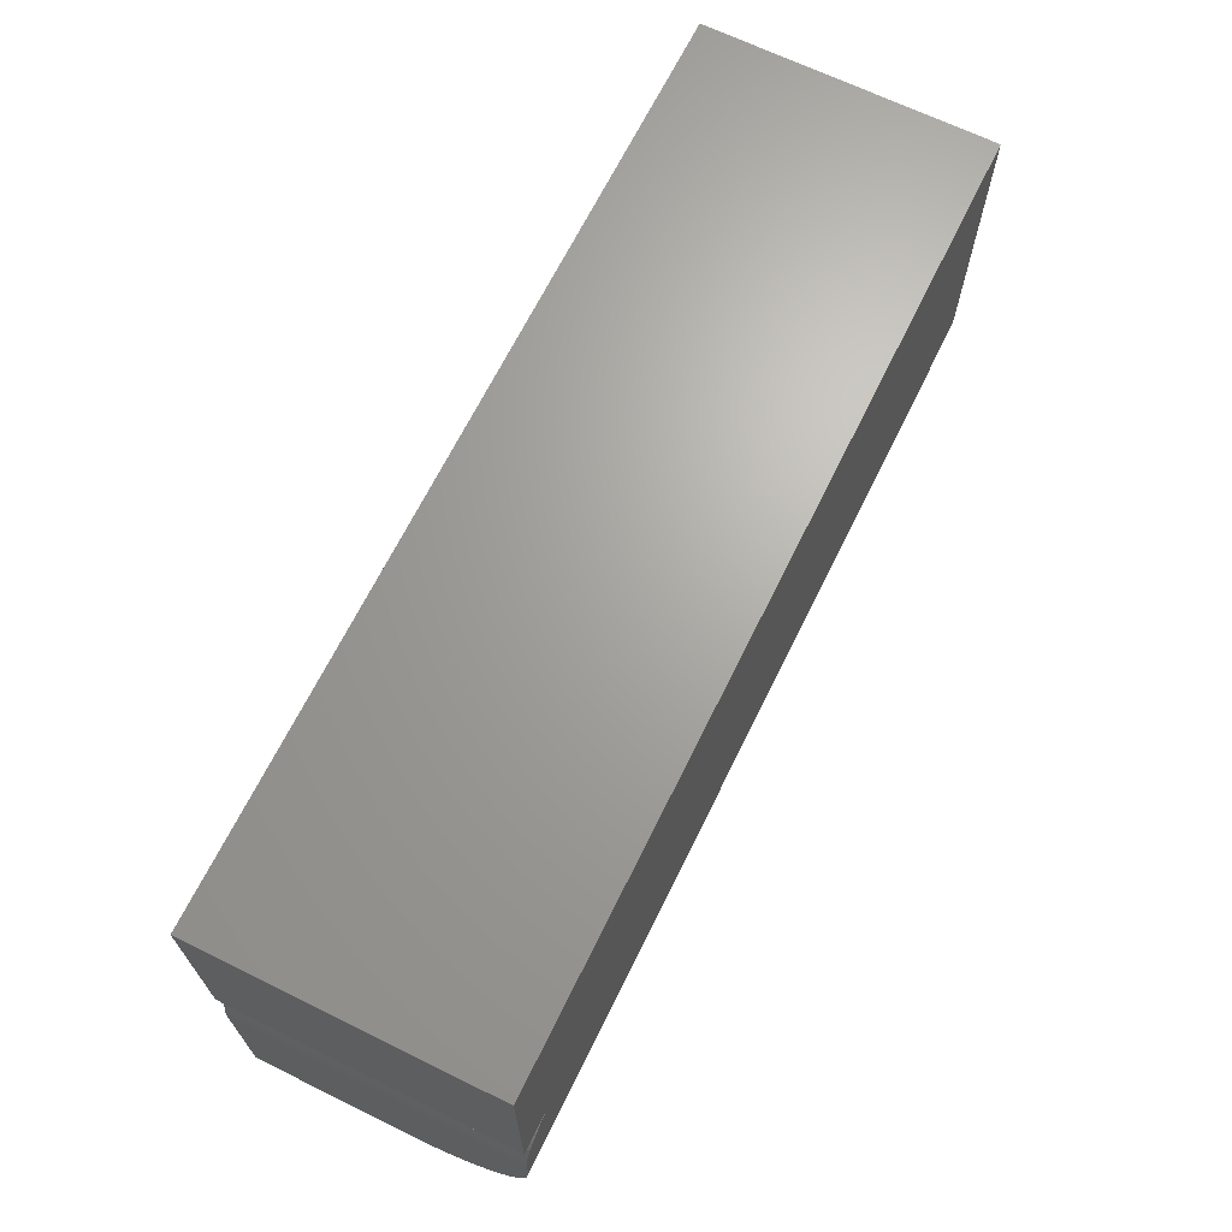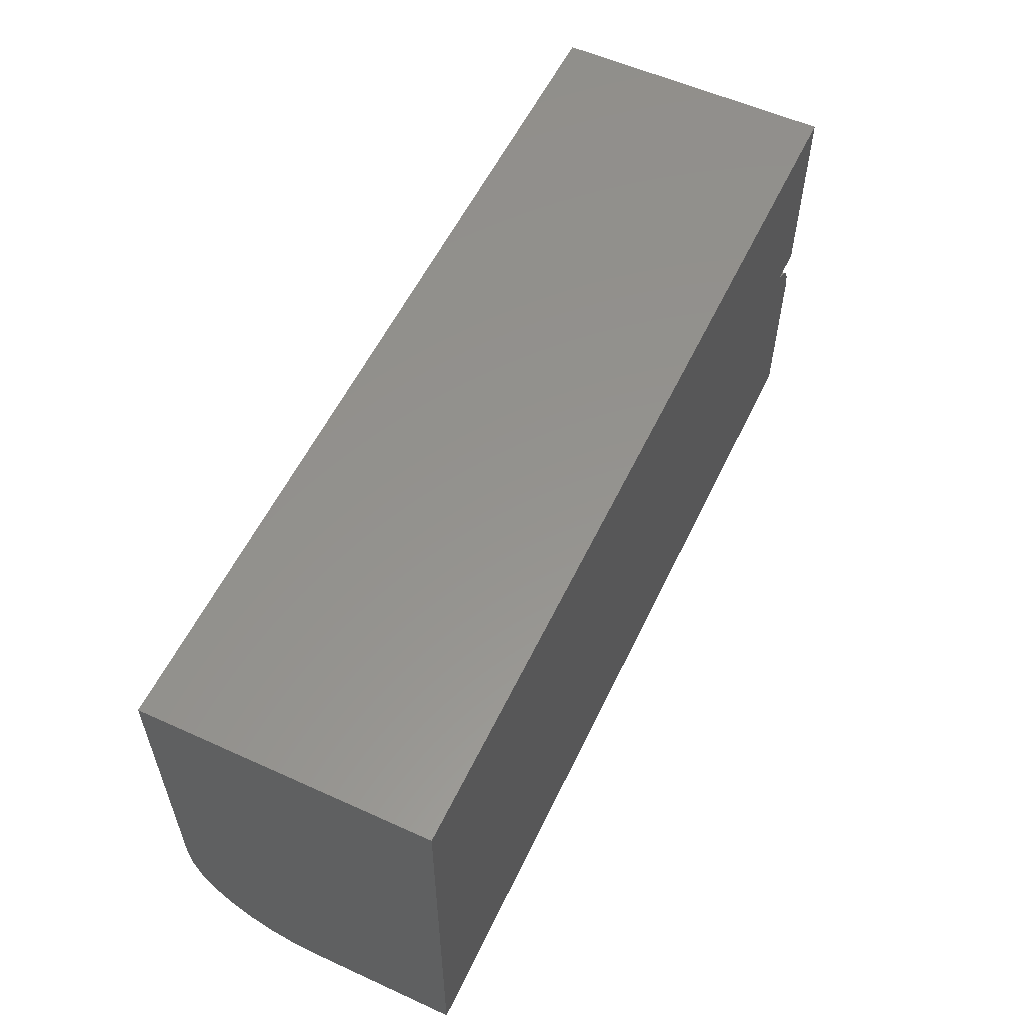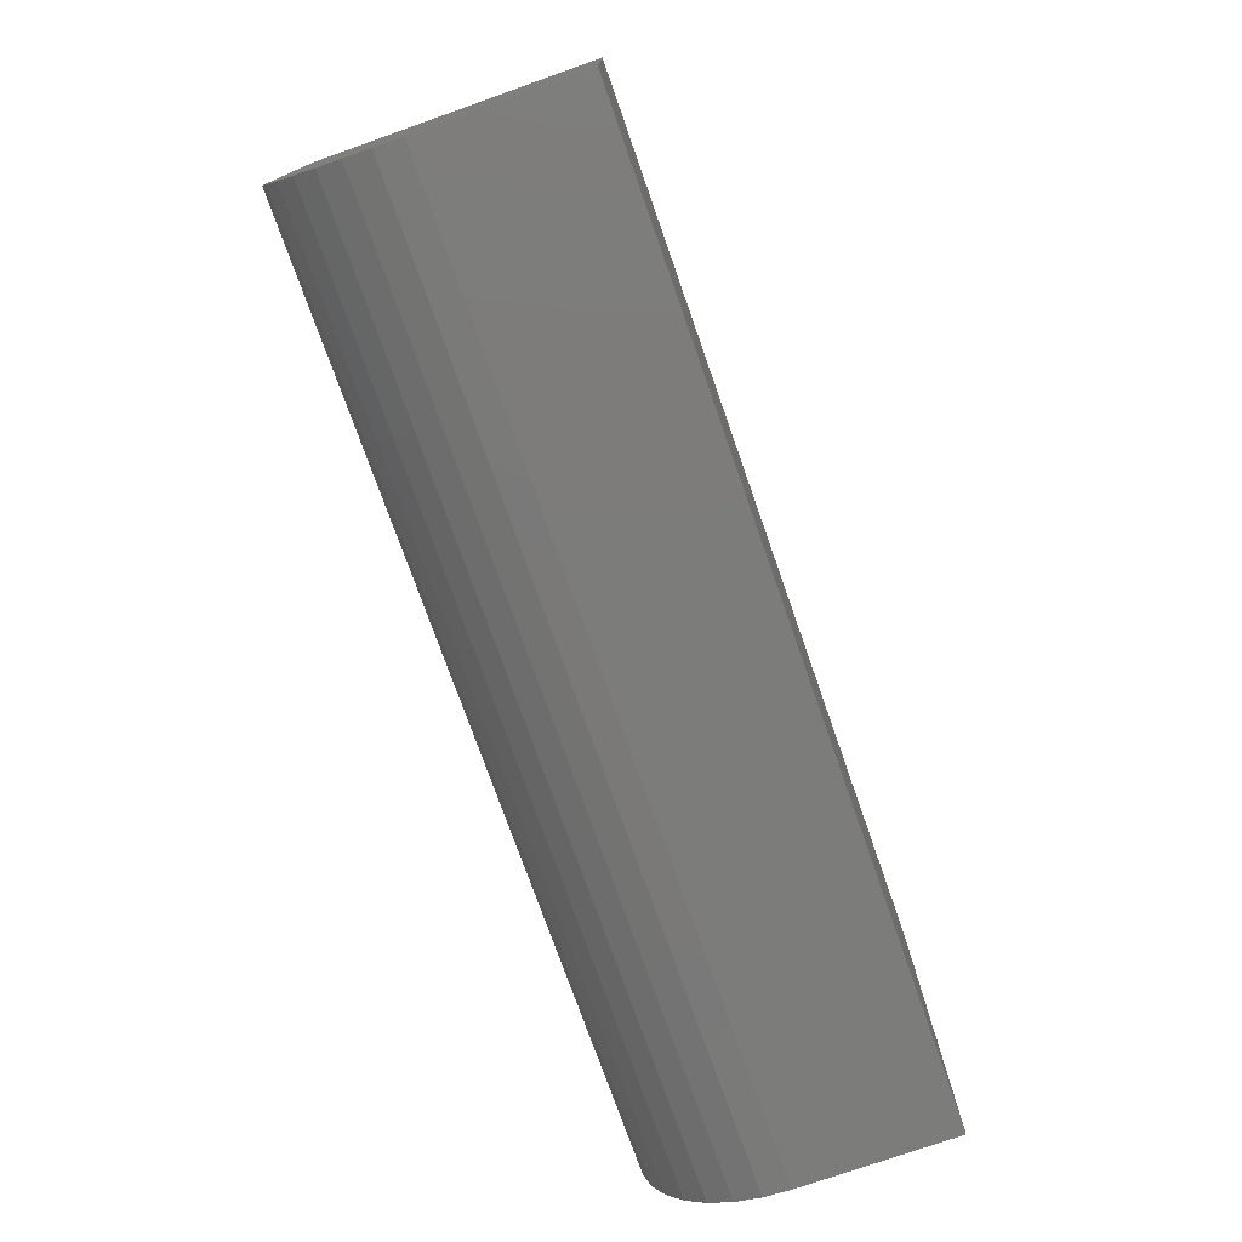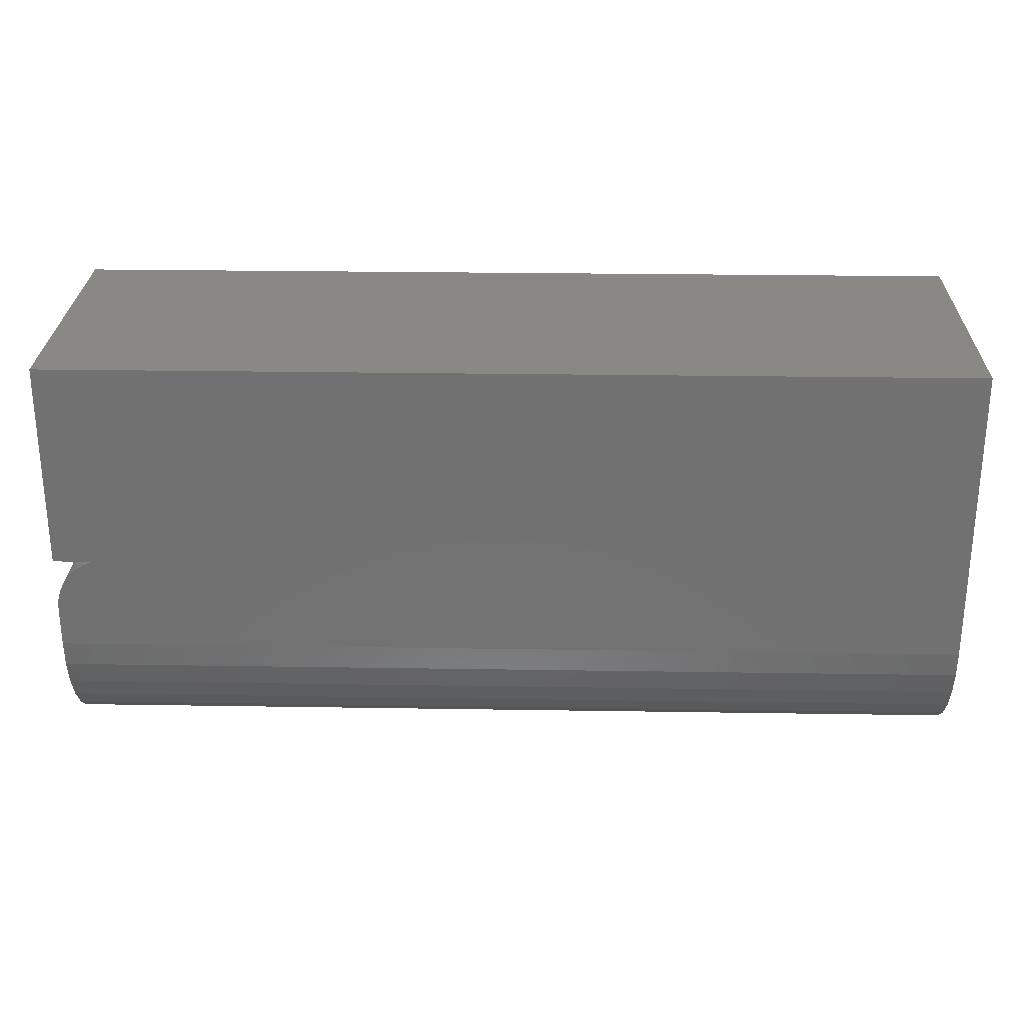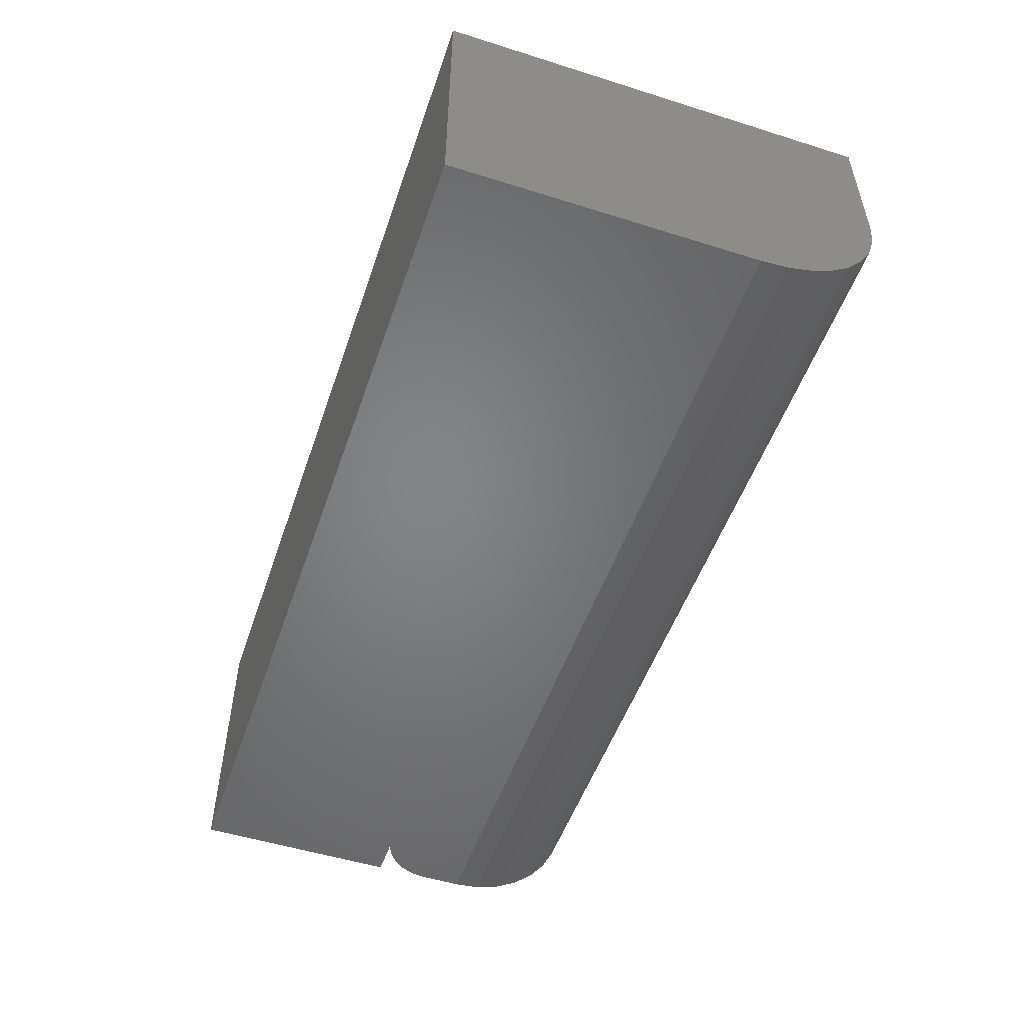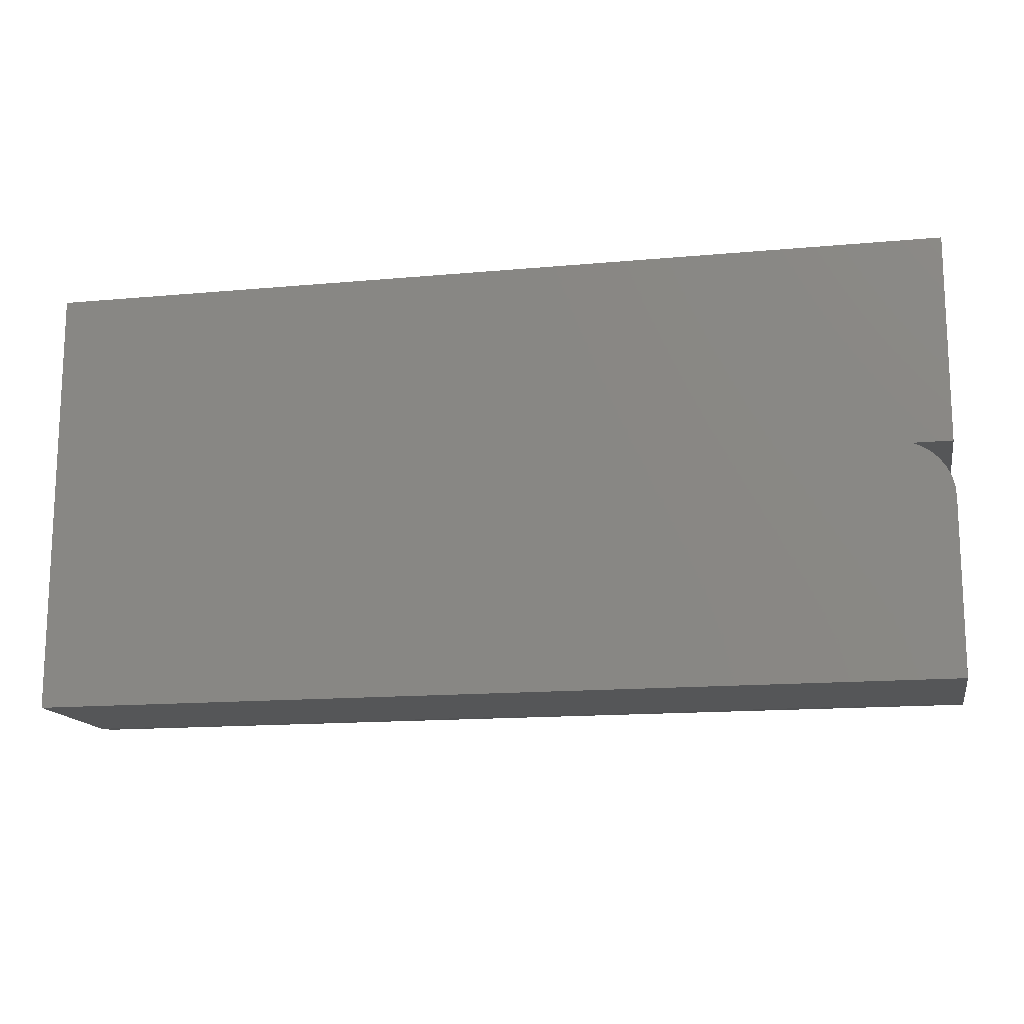
<metadata>
{"format":"stl","ext":"stl","renderer":"f3d","projection":"perspective","resolution":1024,"background":"white","views":[{"elev":67.3,"azim":116.2,"up":"+Y"},{"elev":56.4,"azim":-64.6,"up":"+Y"},{"elev":-75.5,"azim":-70.6,"up":"+Y"},{"elev":26.6,"azim":-178.6,"up":"+Y"},{"elev":-51.7,"azim":-108.8,"up":"+Z"},{"elev":-14.6,"azim":11.3,"up":"+Y"}]}
</metadata>
<code>
# stl→obj: 42 verts, 80 faces
v -6.072e-18 -0.1797 -0.007812
v -1.301e-17 -0.1797 0.1172
v -1.301e-17 0.178 0.1172
v 5.786e-34 0.178 -0.1172
v -2.656e-34 -0.07031 -0.1172
v -1.167e-19 -0.09165 -0.1151
v -4.622e-19 -0.1122 -0.1089
v -1.023e-18 -0.1311 -0.09875
v -1.778e-18 -0.1477 -0.08515
v -2.698e-18 -0.1613 -0.06858
v -3.748e-18 -0.1714 -0.04967
v -4.887e-18 -0.1776 -0.02915
v 0.75 -0.0366 -0.1172
v 0.7471 -0.02027 -0.1172
v 0.7493 -0.0283 -0.1172
v 0.75 -0.07031 -0.1172
v 0.7181 0.007812 -0.1172
v 0.7258 0.004457 -0.1172
v 0.7327 -0.0001931 -0.1172
v 0.7386 -0.005992 -0.1172
v 0.7435 -0.01276 -0.1172
v 0.75 0.178 -0.1172
v 0.75 0.007812 -0.1172
v 0.75 -0.0366 0.1172
v 0.7493 -0.0283 0.1172
v 0.7471 -0.02027 0.1172
v 0.7181 0.007812 0.1172
v 0.75 0.007812 0.1172
v 0.75 0.178 0.1172
v 0.75 -0.1797 0.1172
v 0.7435 -0.01276 0.1172
v 0.7386 -0.005992 0.1172
v 0.7327 -0.0001931 0.1172
v 0.7258 0.004457 0.1172
v 0.75 -0.09165 -0.1151
v 0.75 -0.1122 -0.1089
v 0.75 -0.1311 -0.09875
v 0.75 -0.1477 -0.08515
v 0.75 -0.1613 -0.06858
v 0.75 -0.1714 -0.04967
v 0.75 -0.1776 -0.02915
v 0.75 -0.1797 -0.007812
f 1 2 3
f 1 3 4
f 1 4 5
f 1 5 6
f 1 6 7
f 1 7 8
f 1 8 9
f 1 9 10
f 1 10 11
f 1 11 12
f 13 14 15
f 16 5 17
f 16 17 18
f 16 18 19
f 16 19 20
f 16 20 21
f 16 21 14
f 16 14 13
f 5 4 17
f 17 4 22
f 17 22 23
f 24 25 26
f 27 28 29
f 27 29 3
f 27 3 2
f 30 24 26
f 30 26 31
f 30 31 32
f 30 32 33
f 30 33 34
f 30 34 27
f 30 27 2
f 23 22 28
f 28 22 29
f 4 3 22
f 22 3 29
f 5 16 6
f 6 16 35
f 6 35 7
f 7 35 36
f 7 36 8
f 8 36 37
f 8 37 9
f 9 37 38
f 9 38 10
f 10 38 39
f 10 39 11
f 11 39 40
f 11 40 12
f 12 40 41
f 12 41 1
f 1 41 42
f 42 41 40
f 42 40 39
f 42 39 38
f 42 38 37
f 42 37 36
f 42 36 35
f 42 35 16
f 42 16 13
f 42 13 24
f 42 24 30
f 2 1 30
f 30 1 42
f 27 17 28
f 28 17 23
f 17 27 18
f 18 27 34
f 18 34 19
f 19 34 33
f 19 33 20
f 20 33 32
f 20 32 21
f 21 32 31
f 21 31 14
f 14 31 26
f 14 26 15
f 15 26 25
f 15 25 13
f 13 25 24

</code>
